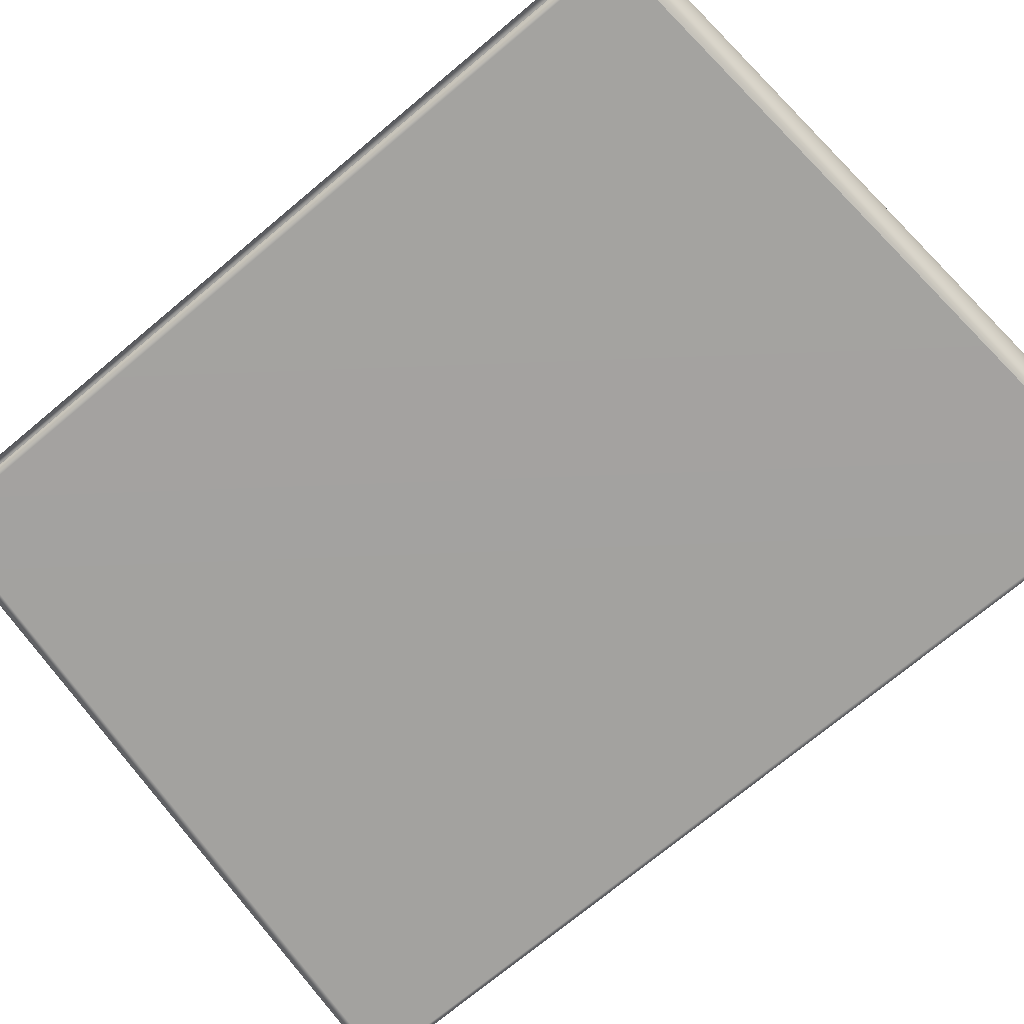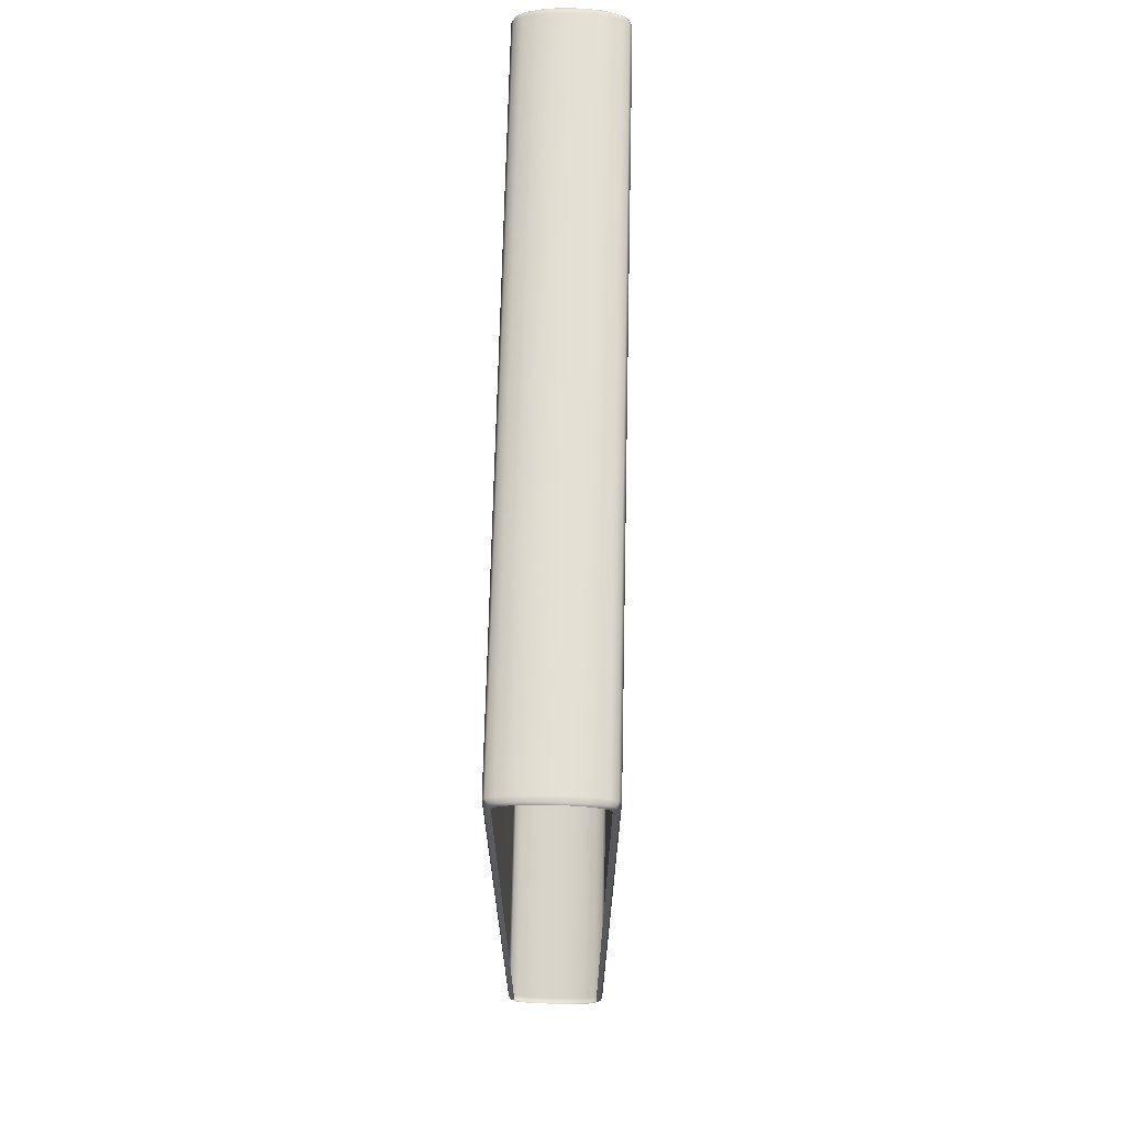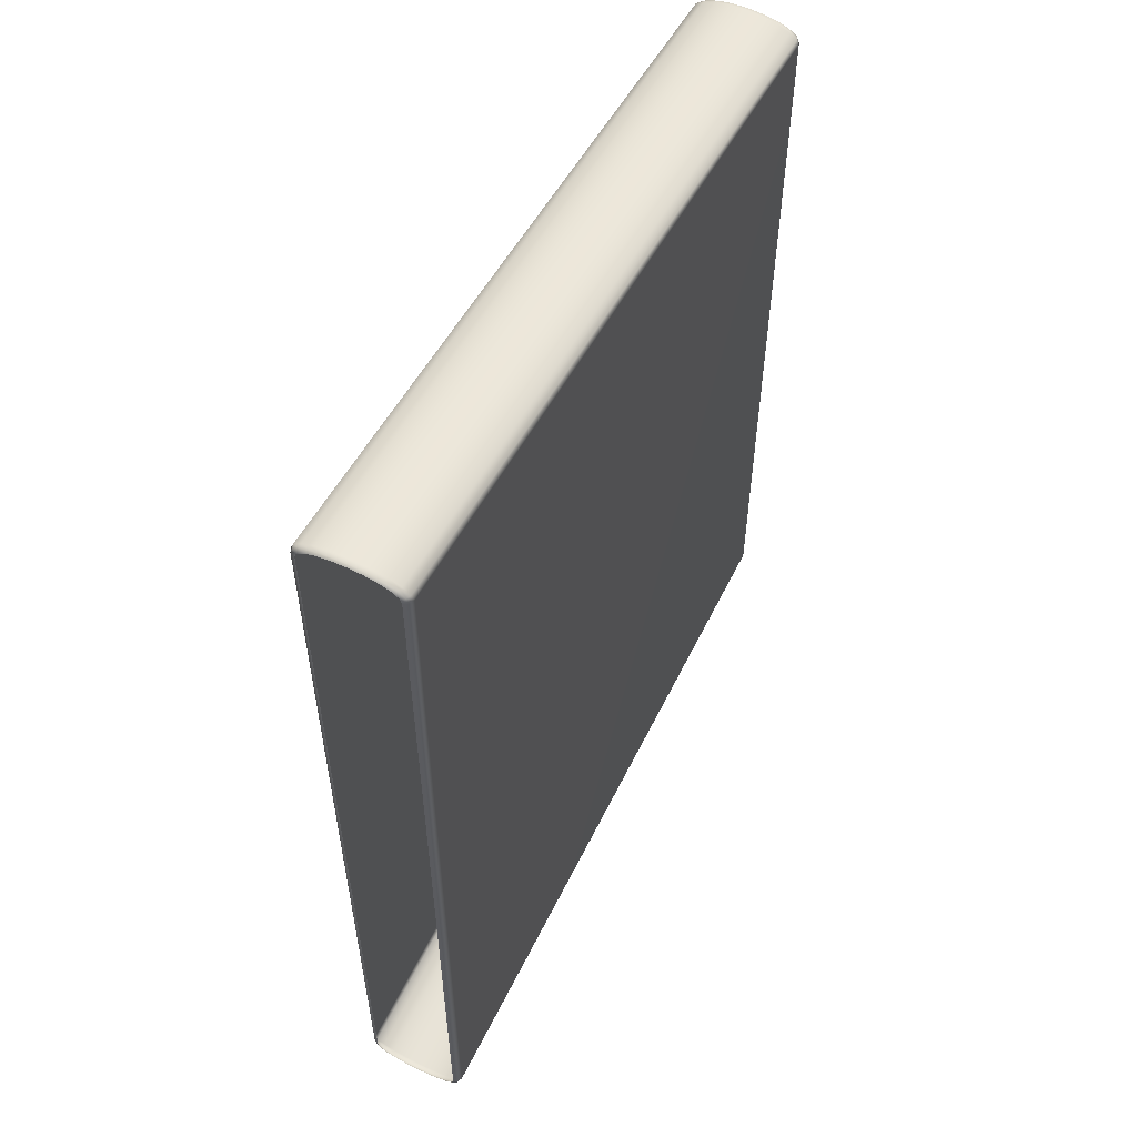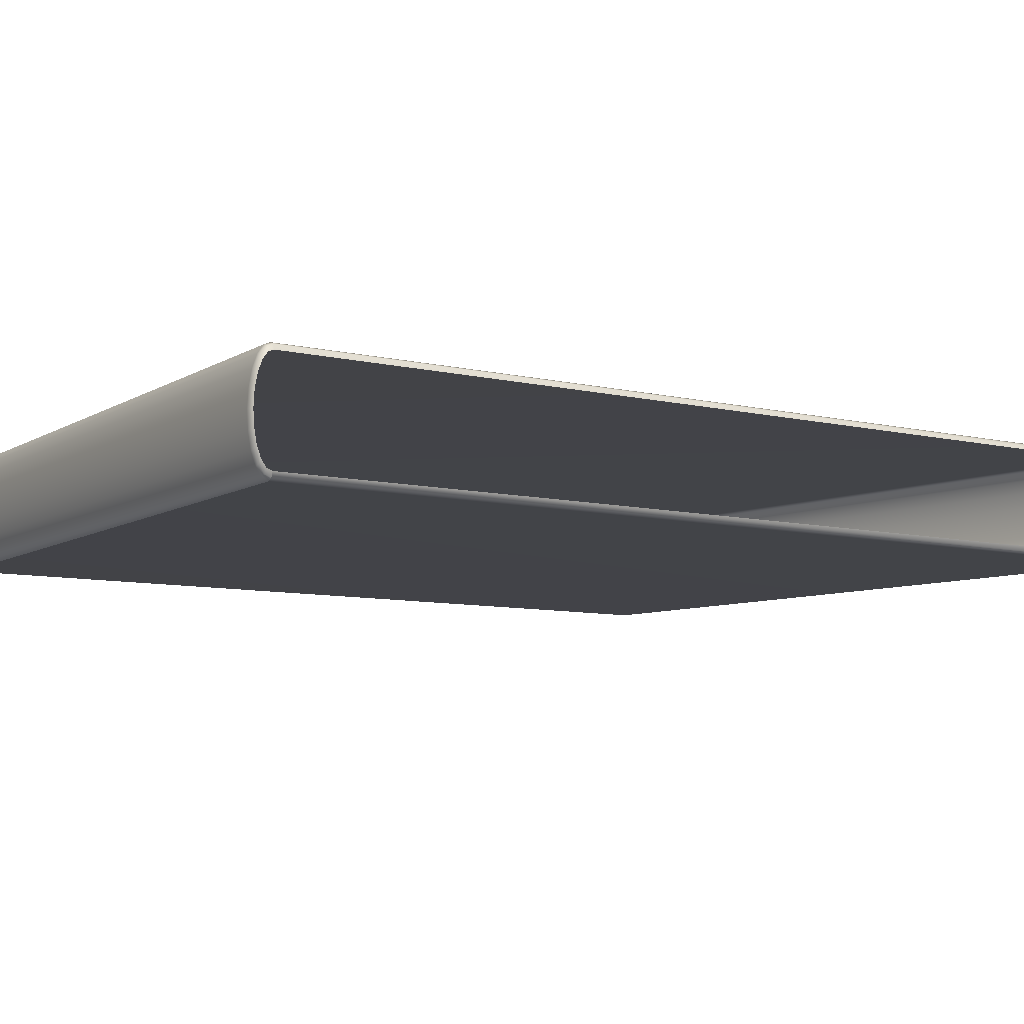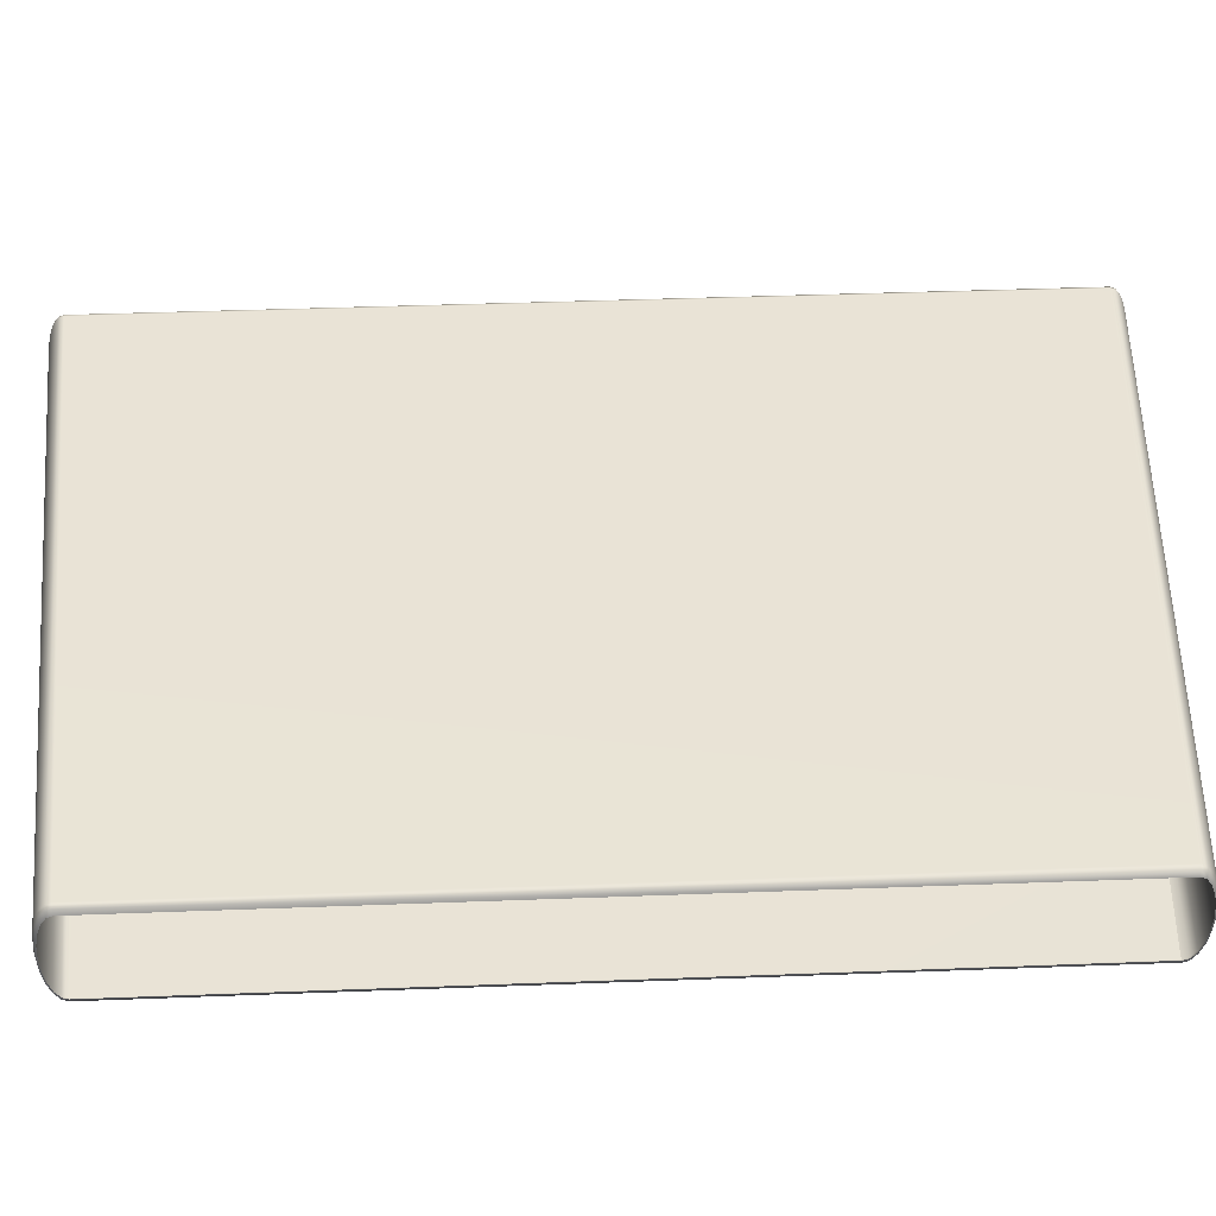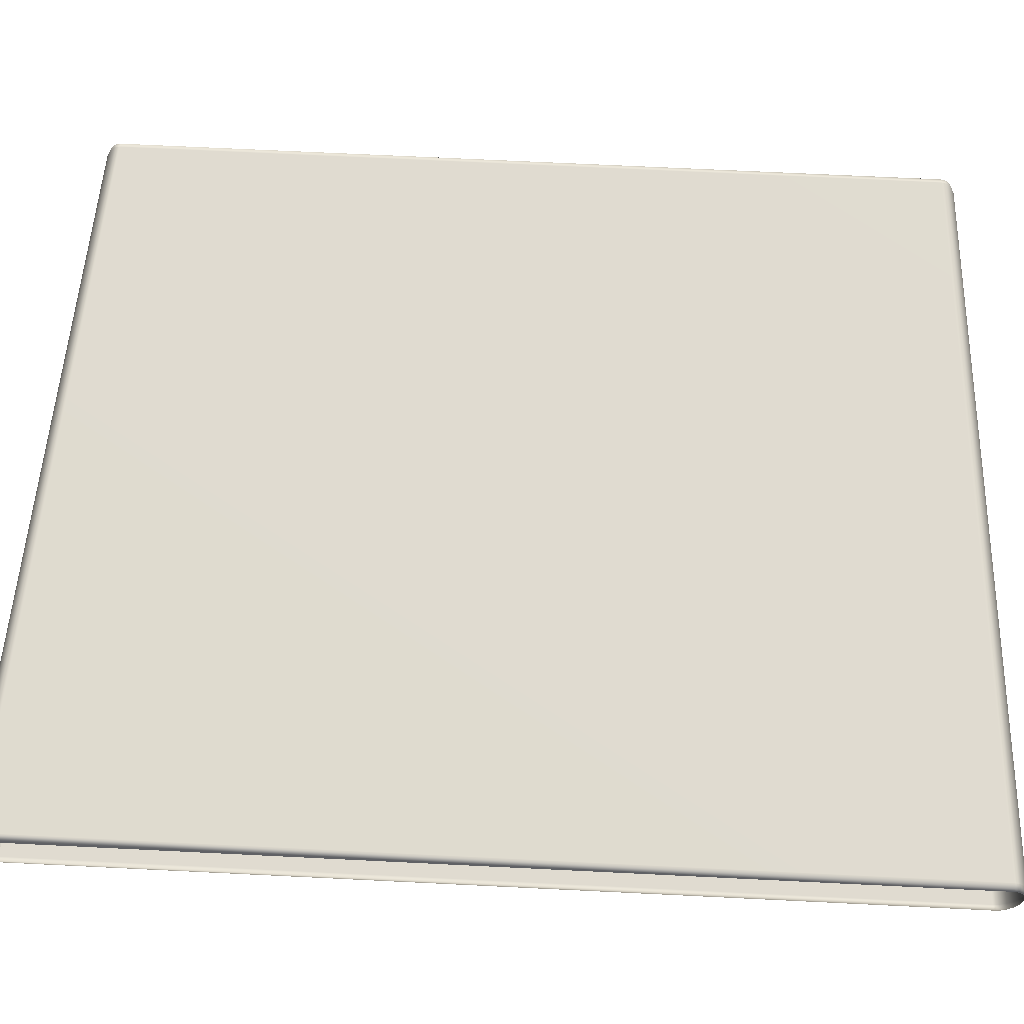
<metadata>
{"format":"obj","ext":"obj","renderer":"f3d","projection":"perspective","resolution":1024,"background":"white","views":[{"elev":-72.7,"azim":129.9,"up":"+Y"},{"elev":71.0,"azim":-88.7,"up":"+Z"},{"elev":56.7,"azim":-63.0,"up":"+Z"},{"elev":-7.7,"azim":-125.3,"up":"+Y"},{"elev":42.2,"azim":87.4,"up":"+Y"},{"elev":70.1,"azim":-87.2,"up":"+Y"}]}
</metadata>
<code>
g
v -3.64 0.02066 -4.808
v -3.661 0.09176 -4.863
v -3.661 0.07027 -4.809
v -3.64 0.04386 -4.866
v -3.661 0.1581 -4.911
v -3.59 0.0001098 -4.803
v -3.64 0.1174 -4.919
v -3.661 0.2617 -4.949
v -3.59 0.02402 -4.863
v -3.64 0.2321 -4.962
v -3.661 0.3922 -4.974
v 3.59 0.02402 -4.272
v 3.59 0.0001098 -4.212
v 3.64 0.02066 -4.206
v -3.59 0.1006 -4.918
v -3.64 0.3767 -4.989
v -3.661 0.5369 -4.982
v 3.64 0.04386 -4.264
v 3.661 0.07027 -4.202
v 3.661 0.09176 -4.256
v 3.59 0.1006 -4.328
v 3.64 0.1174 -4.317
v 3.661 0.1581 -4.304
v -3.59 0.2199 -4.962
v 3.59 0.2199 -4.372
v 3.64 0.2321 -4.36
v 3.661 0.2617 -4.342
v 3.59 0.3702 -4.4
v 3.64 0.3767 -4.387
v 3.661 0.3922 -4.367
v -3.59 0.3702 -4.99
v 3.59 0.5369 -4.41
v 3.64 0.5369 -4.396
v 3.661 0.5369 -4.375
v -3.64 0.5369 -4.998
v -3.661 0.6817 -4.974
v -3.59 0.5369 -5
v -3.64 0.6972 -4.989
v -3.661 0.8122 -4.949
v 3.64 0.6972 -4.387
v 3.661 0.6817 -4.367
v 3.59 0.7036 -4.4
v -3.64 0.8417 -4.962
v -3.661 0.9158 -4.911
v -3.59 0.7036 -4.99
v 3.64 0.8417 -4.36
v 3.661 0.8122 -4.342
v 3.59 0.8539 -4.372
v -3.64 0.9564 -4.919
v -3.661 0.9821 -4.863
v -3.59 0.8539 -4.962
v 3.64 0.9564 -4.317
v 3.661 0.9158 -4.304
v 3.59 0.9732 -4.328
v -3.64 1.03 -4.866
v -3.661 1.004 -4.809
v -3.59 0.9732 -4.918
v 3.64 1.03 -4.264
v 3.661 0.9821 -4.256
v 3.59 1.05 -4.272
v -3.64 1.053 -4.808
v -3.661 1.004 4.805
v -3.59 1.05 -4.863
v 3.64 1.053 -4.206
v 3.661 1.004 -4.202
v 3.59 1.074 -4.212
v -3.64 1.053 4.804
v -3.661 0.9821 4.859
v -3.59 1.074 -4.803
v 3.64 1.053 4.207
v 3.661 1.004 4.203
v -3.64 1.03 4.862
v -3.661 0.9158 4.907
v -3.59 1.074 4.798
v 3.59 1.074 4.214
v 3.64 1.03 4.265
v 3.661 0.9821 4.257
v 3.59 1.05 4.274
v -3.64 0.9564 4.915
v -3.661 0.8122 4.945
v -3.59 1.05 4.858
v 3.64 0.9564 4.319
v 3.661 0.9158 4.305
v 3.59 0.9733 4.329
v -3.64 0.8417 4.957
v -3.661 0.6817 4.969
v -3.59 0.9733 4.914
v 3.64 0.8417 4.361
v 3.661 0.8122 4.344
v 3.59 0.854 4.373
v -3.64 0.6972 4.985
v -3.661 0.5369 4.978
v -3.59 0.8539 4.958
v 3.64 0.6972 4.388
v 3.661 0.6817 4.368
v 3.59 0.7036 4.401
v -3.64 0.5369 4.994
v -3.661 0.3922 4.969
v -3.59 0.7036 4.986
v 3.64 0.5369 4.398
v 3.661 0.5369 4.377
v 3.59 0.5369 4.411
v -3.64 0.3767 4.985
v -3.661 0.2617 4.945
v -3.59 0.5369 4.996
v 3.64 0.3767 4.388
v 3.661 0.3922 4.368
v 3.59 0.3702 4.401
v -3.64 0.2321 4.957
v -3.661 0.1581 4.907
v -3.59 0.3702 4.986
v 3.64 0.2321 4.361
v 3.661 0.2617 4.344
v 3.59 0.2199 4.373
v -3.64 0.1175 4.915
v -3.661 0.09176 4.859
v -3.59 0.2199 4.958
v 3.64 0.1175 4.319
v 3.661 0.1581 4.305
v 3.59 0.1006 4.329
v -3.64 0.04386 4.862
v -3.661 0.07027 4.805
v -3.59 0.1006 4.914
v 3.64 0.04386 4.265
v 3.661 0.09176 4.257
v 3.59 0.02402 4.274
v -3.64 0.02066 4.804
v -3.661 0.07027 -4.809
v -3.64 0.02066 -4.808
v -3.59 0.02402 4.858
v -3.59 0.0001118 4.798
v -3.59 0.0001098 -4.803
v 3.59 0.0001122 4.214
v 3.59 0.0001098 -4.212
v 3.64 0.02066 4.207
v 3.661 0.07027 4.203
v 3.64 0.02066 -4.206
v 3.661 0.07027 -4.202
g _0
f 3 2 1
f 2 4 1
f 4 2 5
f 1 4 6
f 7 4 5
f 7 5 8
f 4 9 6
f 9 4 7
f 10 7 8
f 10 8 11
f 6 9 12
f 13 6 12
f 13 12 14
f 15 9 7
f 15 7 10
f 16 10 11
f 16 11 17
f 12 18 14
f 14 18 19
f 18 20 19
f 12 9 21
f 18 12 21
f 9 15 21
f 20 18 22
f 22 18 21
f 23 20 22
f 24 15 10
f 24 10 16
f 21 15 25
f 22 21 25
f 15 24 25
f 23 22 26
f 26 22 25
f 27 23 26
f 25 24 28
f 26 25 28
f 27 26 29
f 29 26 28
f 30 27 29
f 31 24 16
f 24 31 28
f 29 28 32
f 28 31 32
f 30 29 33
f 33 29 32
f 34 30 33
f 31 16 35
f 35 16 17
f 35 17 36
f 31 37 32
f 37 31 35
f 38 35 36
f 37 35 38
f 36 39 38
f 33 40 34
f 40 41 34
f 32 42 33
f 42 32 37
f 42 40 33
f 39 43 38
f 39 44 43
f 45 37 38
f 45 42 37
f 38 43 45
f 40 46 41
f 46 47 41
f 42 48 40
f 48 42 45
f 48 46 40
f 44 49 43
f 44 50 49
f 43 51 45
f 51 48 45
f 43 49 51
f 46 52 47
f 52 53 47
f 48 54 46
f 54 48 51
f 54 52 46
f 50 55 49
f 55 50 56
f 49 57 51
f 57 54 51
f 49 55 57
f 52 58 53
f 58 59 53
f 54 60 52
f 60 54 57
f 60 58 52
f 61 55 56
f 61 56 62
f 55 63 57
f 63 60 57
f 63 55 61
f 59 58 64
f 65 59 64
f 58 60 66
f 66 60 63
f 64 58 66
f 67 61 62
f 62 68 67
f 69 63 61
f 69 66 63
f 69 61 67
f 65 64 70
f 71 65 70
f 68 72 67
f 68 73 72
f 74 69 67
f 66 69 74
f 67 72 74
f 64 66 75
f 70 64 75
f 75 66 74
f 70 76 71
f 76 77 71
f 75 78 70
f 78 75 74
f 78 76 70
f 73 79 72
f 73 80 79
f 72 81 74
f 81 78 74
f 72 79 81
f 76 82 77
f 82 83 77
f 78 84 76
f 84 78 81
f 84 82 76
f 80 85 79
f 80 86 85
f 79 87 81
f 87 84 81
f 79 85 87
f 82 88 83
f 88 89 83
f 84 90 82
f 90 84 87
f 90 88 82
f 86 91 85
f 86 92 91
f 85 93 87
f 93 90 87
f 85 91 93
f 88 94 89
f 94 95 89
f 90 96 88
f 96 90 93
f 96 94 88
f 92 97 91
f 92 98 97
f 91 99 93
f 99 96 93
f 91 97 99
f 94 100 95
f 100 101 95
f 96 102 94
f 102 96 99
f 102 100 94
f 98 103 97
f 98 104 103
f 97 105 99
f 105 102 99
f 97 103 105
f 100 106 101
f 106 107 101
f 102 108 100
f 108 102 105
f 108 106 100
f 104 109 103
f 104 110 109
f 103 111 105
f 111 108 105
f 103 109 111
f 106 112 107
f 112 113 107
f 108 114 106
f 114 108 111
f 114 112 106
f 110 115 109
f 110 116 115
f 109 117 111
f 117 114 111
f 109 115 117
f 112 118 113
f 118 119 113
f 114 120 112
f 120 114 117
f 120 118 112
f 116 121 115
f 121 116 122
f 115 123 117
f 123 120 117
f 115 121 123
f 118 124 119
f 124 125 119
f 120 126 118
f 126 120 123
f 126 124 118
f 127 121 122
f 122 128 127
f 128 129 127
f 121 130 123
f 130 126 123
f 130 121 127
f 127 129 131
f 131 130 127
f 129 132 131
f 133 126 130
f 131 133 130
f 131 132 133
f 124 126 133
f 132 134 133
f 125 124 135
f 135 124 133
f 133 134 135
f 136 125 135
f 134 137 135
f 135 137 136
f 137 138 136

</code>
